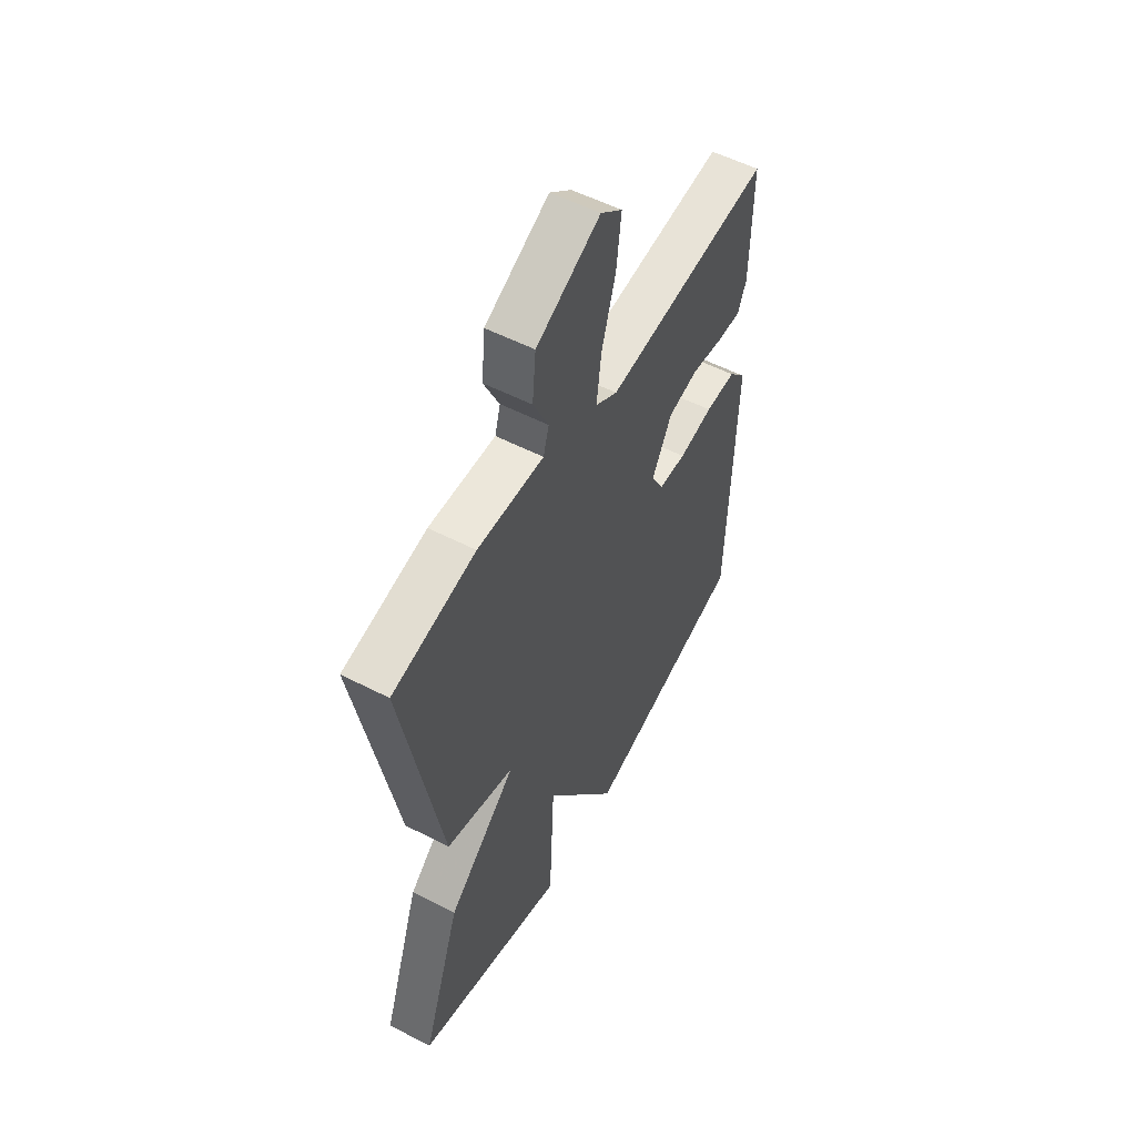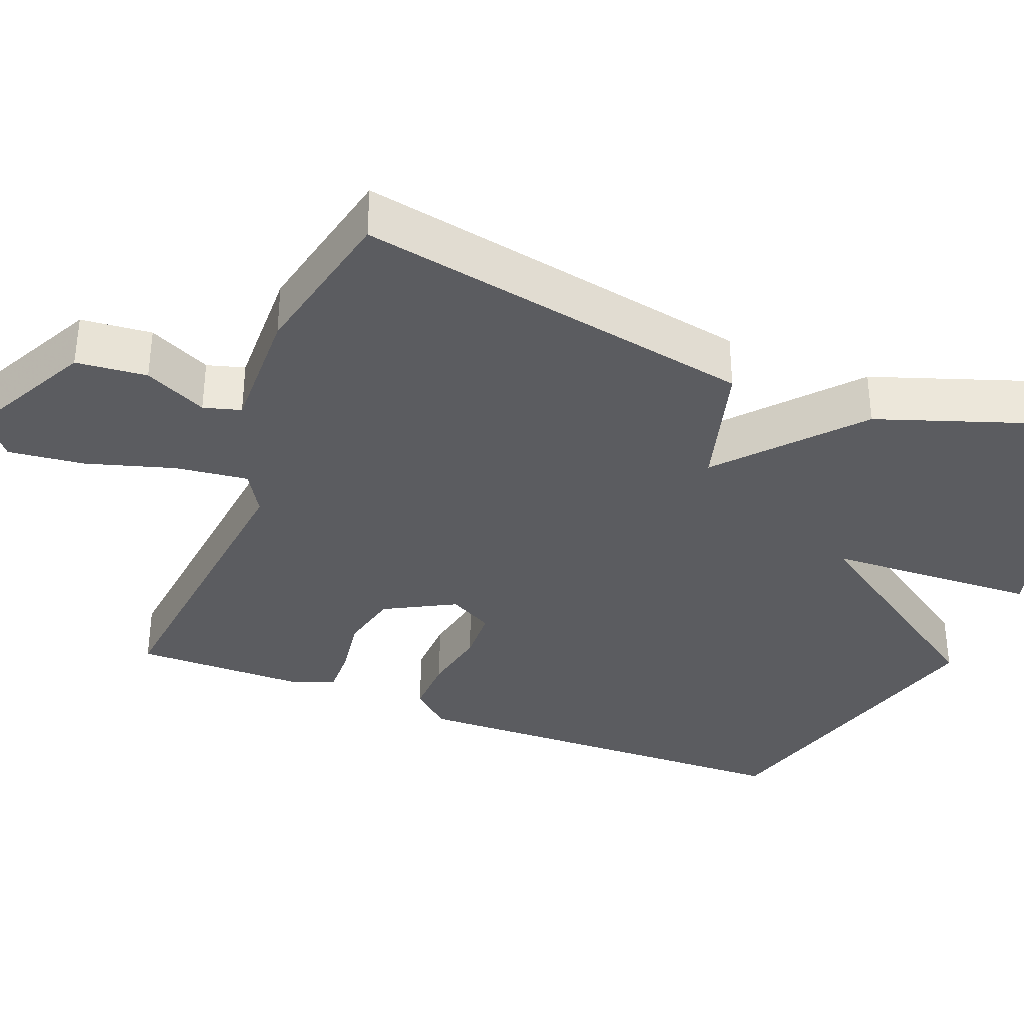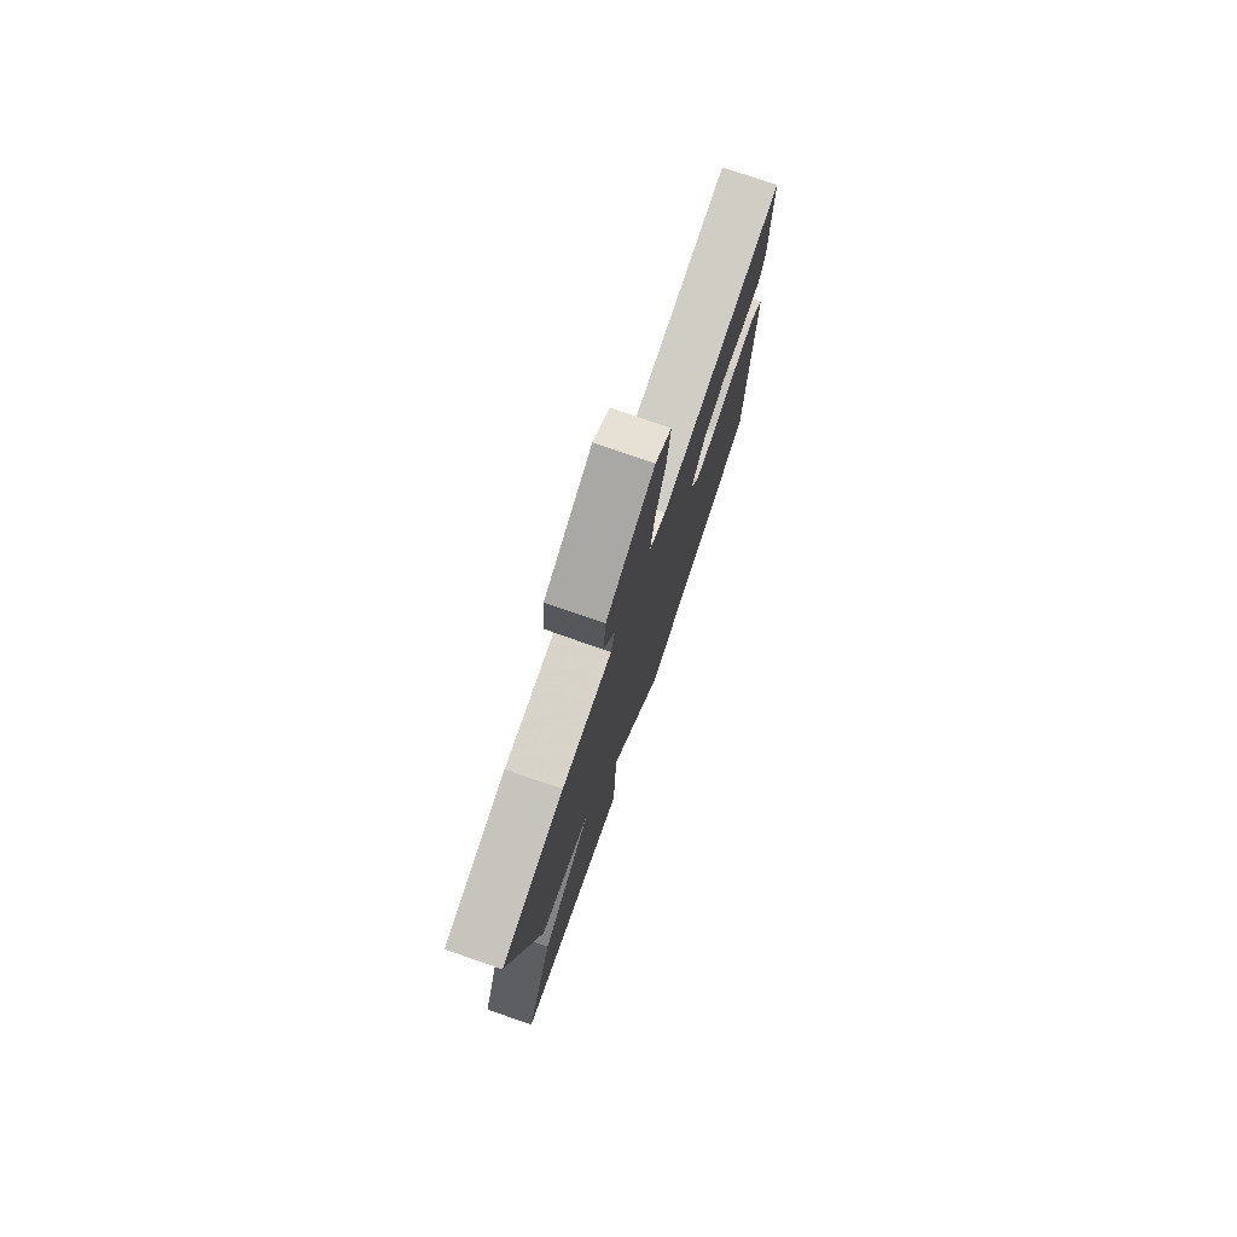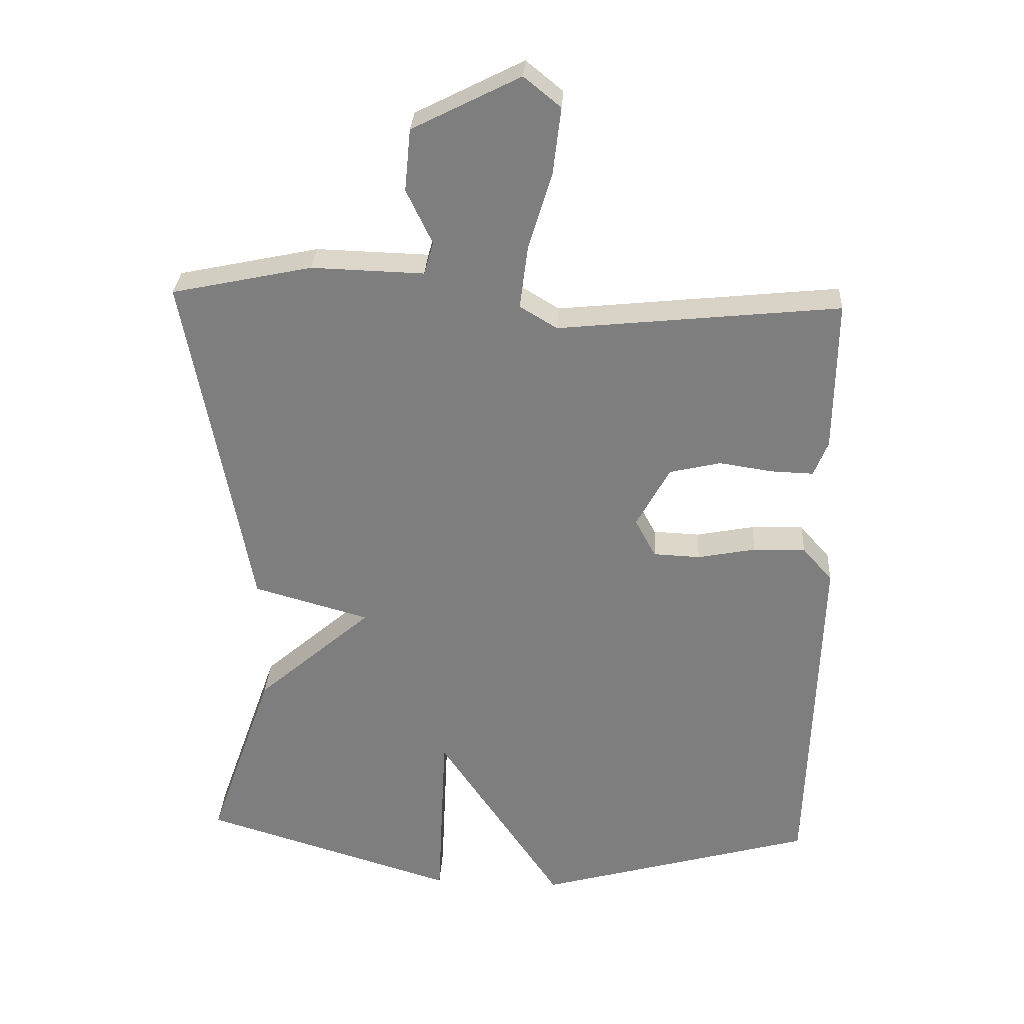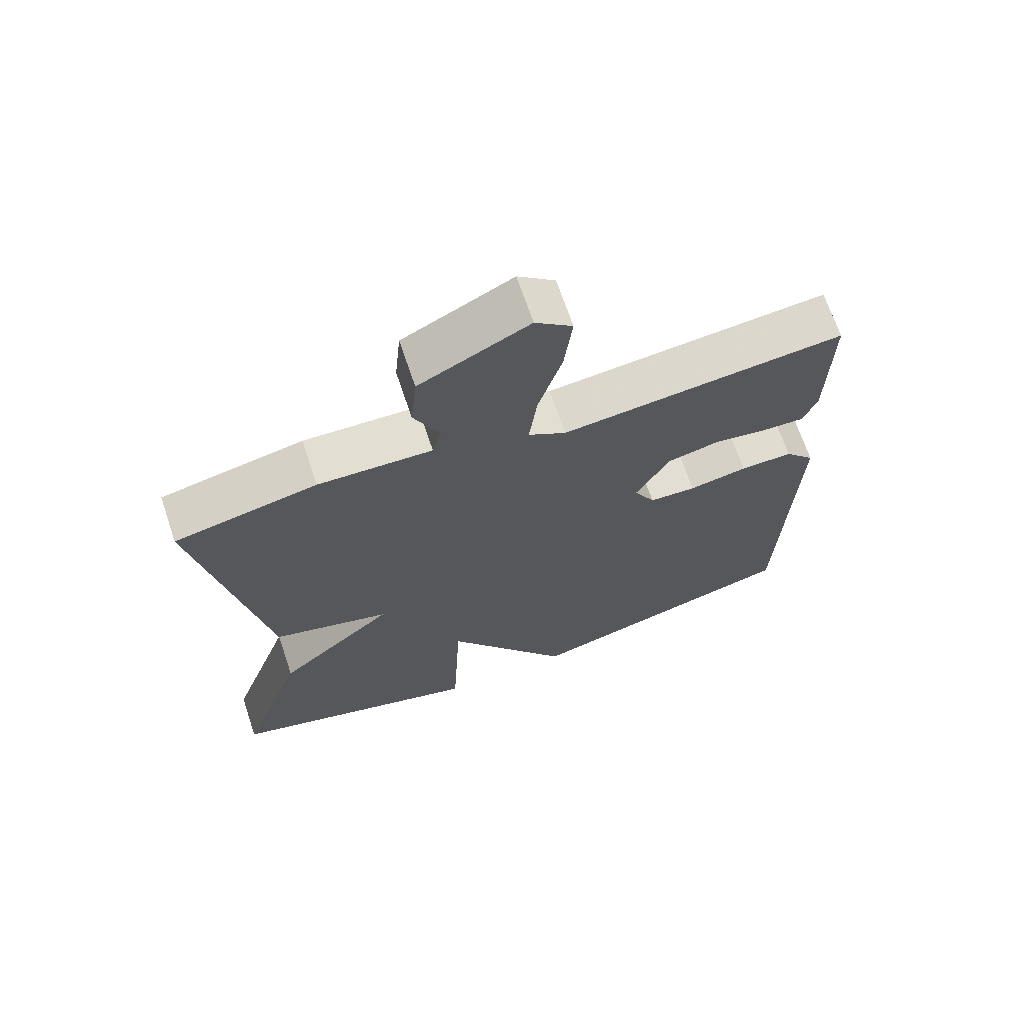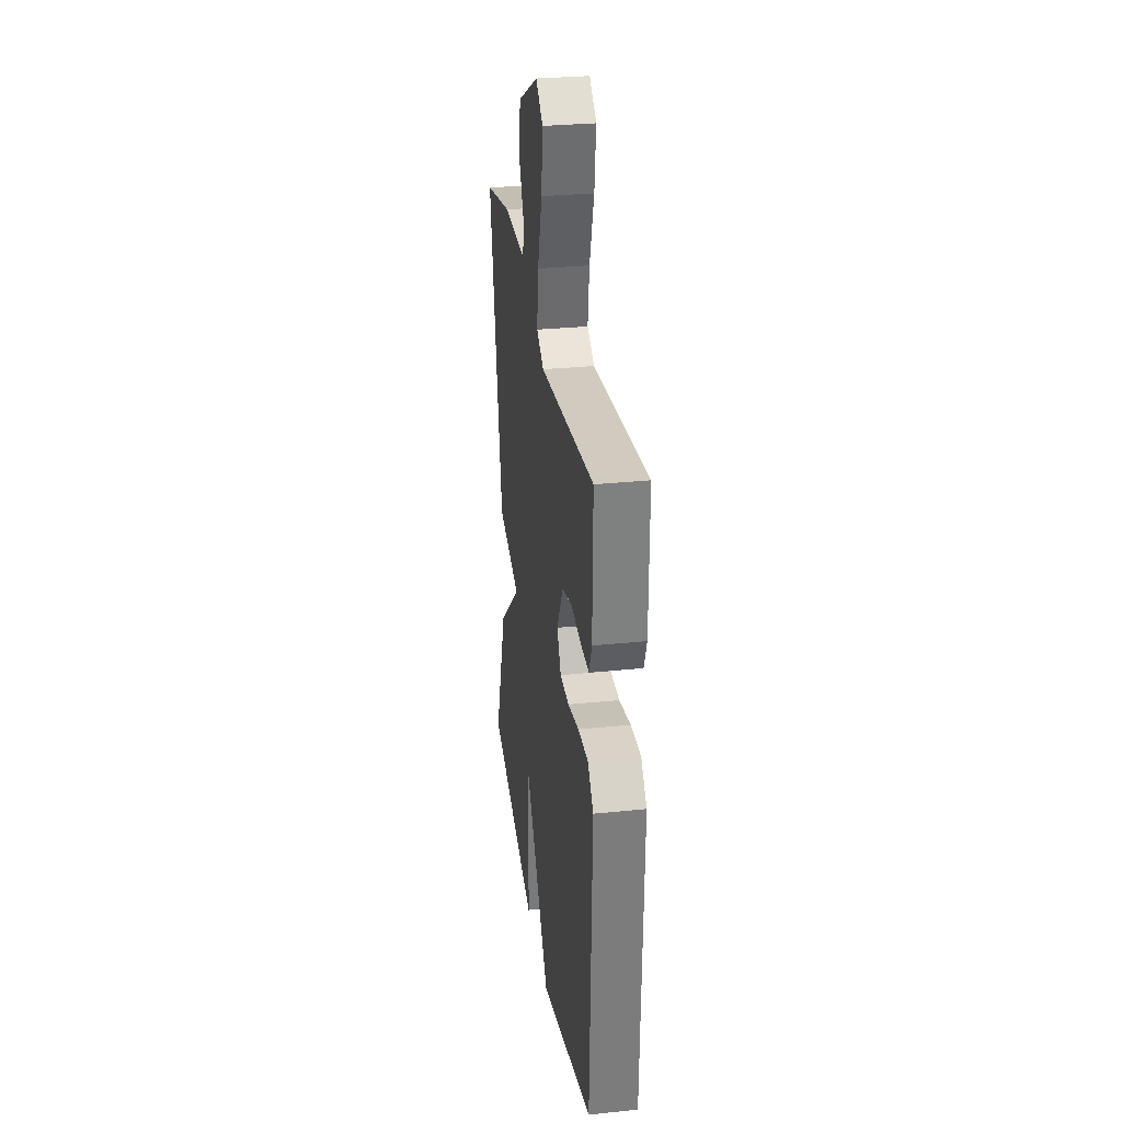
<metadata>
{"format":"obj","ext":"obj","renderer":"f3d","projection":"perspective","resolution":1024,"background":"white","views":[{"elev":54.7,"azim":118.6,"up":"+Z"},{"elev":-35.3,"azim":68.3,"up":"+Y"},{"elev":77.6,"azim":108.9,"up":"+Z"},{"elev":30.2,"azim":-176.7,"up":"+Z"},{"elev":68.6,"azim":161.4,"up":"+Z"},{"elev":29.7,"azim":-98.6,"up":"+Z"}]}
</metadata>
<code>
v 0.5 0.07 -0.5
v 0.117 0.07 -0.617
v 0.104 0.07 -0.339
v -0.083 0.07 -0.617
v -0.5 0.07 -0.5
v -0.517 0.07 0.03
v -0.472 0.07 0.081
v -0.394 0.07 0.079
v -0.307 0.07 0.062
v -0.237 0.07 0.065
v -0.206 0.07 0.123
v -0.256 0.07 0.215
v -0.333 0.07 0.233
v -0.413 0.07 0.221
v -0.476 0.07 0.219
v -0.497 0.07 0.272
v -0.5 0.07 0.5
v -0.078 0.07 0.456
v -0.022 0.07 0.49
v -0.034 0.07 0.585
v -0.069 0.07 0.701
v -0.081 0.07 0.801
v -0.026 0.07 0.846
v 0.136 0.07 0.764
v 0.145 0.07 0.671
v 0.106 0.07 0.589
v 0.12 0.07 0.54
v 0.289 0.07 0.545
v 0.5 0.07 0.5
v 0.403 0.07 -0.023
v 0.229 0.07 -0.072
v 0.403 0.07 -0.223
v 0.5 0 -0.5
v 0.117 0 -0.617
v 0.104 0 -0.339
v -0.083 0 -0.617
v -0.5 0 -0.5
v -0.517 0 0.03
v -0.472 0 0.081
v -0.394 0 0.079
v -0.307 0 0.062
v -0.237 0 0.065
v -0.206 0 0.123
v -0.256 0 0.215
v -0.333 0 0.233
v -0.413 0 0.221
v -0.476 0 0.219
v -0.497 0 0.272
v -0.5 0 0.5
v -0.078 0 0.456
v -0.022 0 0.49
v -0.034 0 0.585
v -0.069 0 0.701
v -0.081 0 0.801
v -0.026 0 0.846
v 0.136 0 0.764
v 0.145 0 0.671
v 0.106 0 0.589
v 0.12 0 0.54
v 0.289 0 0.545
v 0.5 0 0.5
v 0.403 0 -0.023
v 0.229 0 -0.072
v 0.403 0 -0.223
f 1 2 3
f 32 1 3
f 31 32 3
f 29 30 31
f 28 29 31
f 27 28 31
f 3 4 5
f 31 3 5
f 27 31 5
f 26 27 5
f 24 25 26
f 23 24 26
f 22 23 26
f 21 22 26
f 20 21 26
f 19 20 26
f 19 26 5
f 16 17 18
f 15 16 18
f 14 15 18
f 13 14 18
f 12 13 18 19
f 11 12 19
f 7 8 9
f 6 7 9
f 5 6 9
f 5 9 10
f 11 19 5
f 5 10 11
f 35 34 33
f 35 33 64
f 35 64 63
f 63 62 61
f 63 61 60
f 63 60 59
f 37 36 35
f 37 35 63
f 37 63 59
f 37 59 58
f 58 57 56
f 58 56 55
f 58 55 54
f 58 54 53
f 58 53 52
f 58 52 51
f 37 58 51
f 50 49 48
f 50 48 47
f 50 47 46
f 50 46 45
f 51 50 45 44
f 51 44 43
f 41 40 39
f 41 39 38
f 41 38 37
f 42 41 37
f 37 51 43
f 43 42 37
f 1 33 34 2
f 2 34 35 3
f 3 35 36 4
f 4 36 37 5
f 5 37 38 6
f 6 38 39 7
f 7 39 40 8
f 8 40 41 9
f 9 41 42 10
f 10 42 43 11
f 11 43 44 12
f 12 44 45 13
f 13 45 46 14
f 14 46 47 15
f 15 47 48 16
f 16 48 49 17
f 17 49 50 18
f 18 50 51 19
f 19 51 52 20
f 20 52 53 21
f 21 53 54 22
f 22 54 55 23
f 23 55 56 24
f 24 56 57 25
f 25 57 58 26
f 26 58 59 27
f 27 59 60 28
f 28 60 61 29
f 29 61 62 30
f 30 62 63 31
f 31 63 64 32
f 32 64 33 1

</code>
